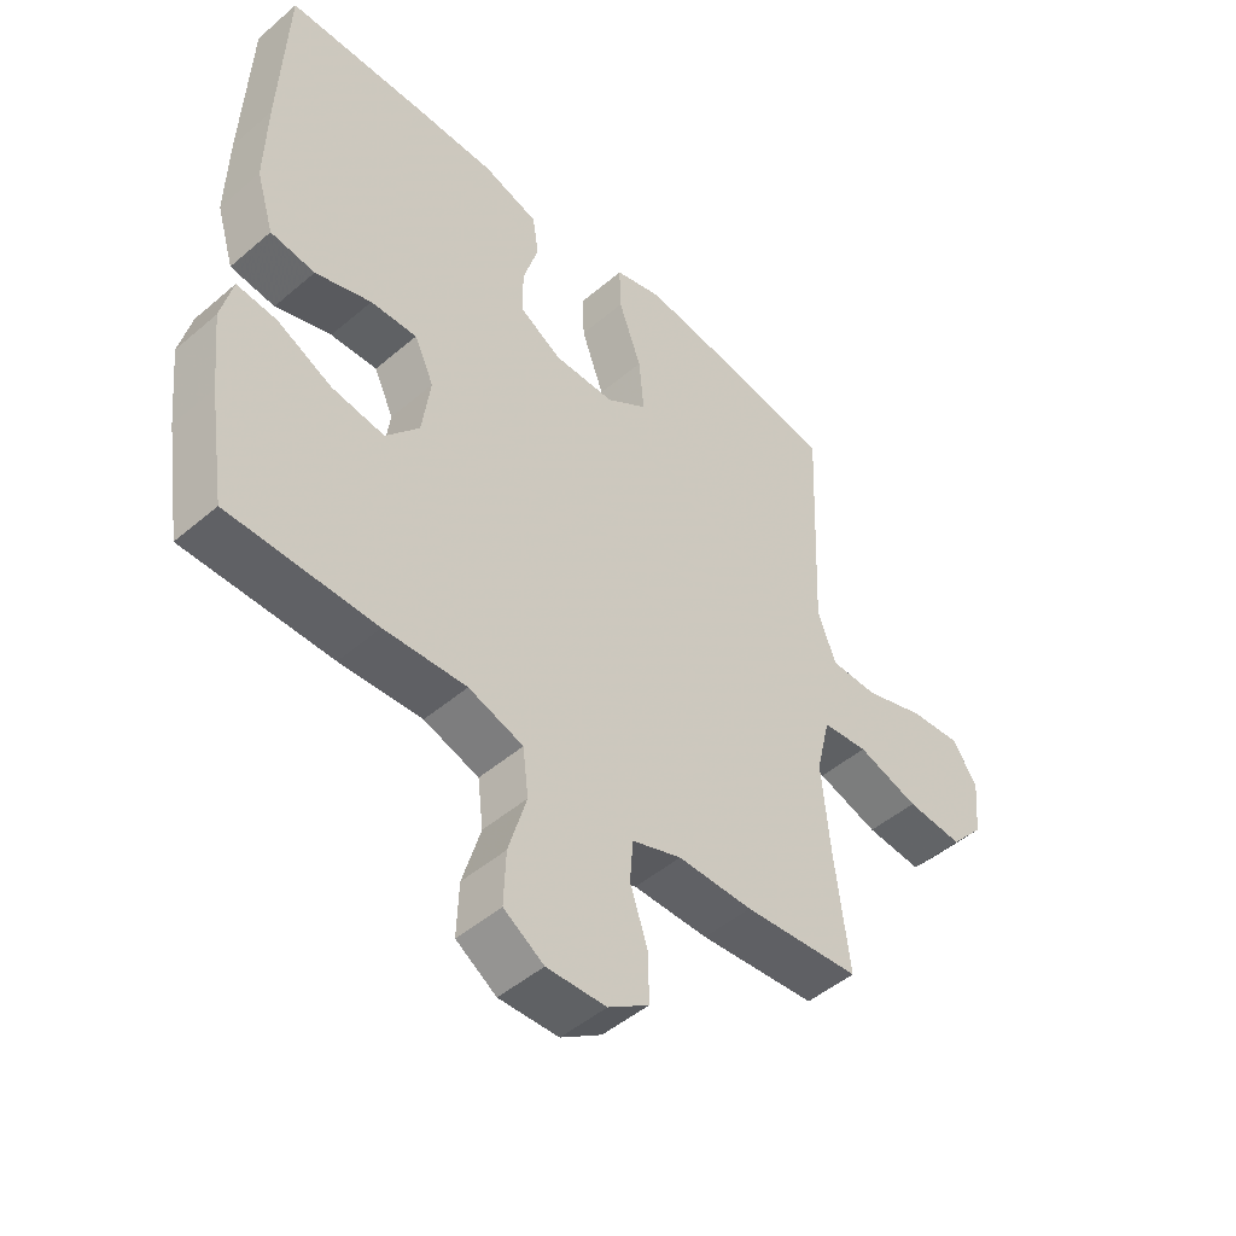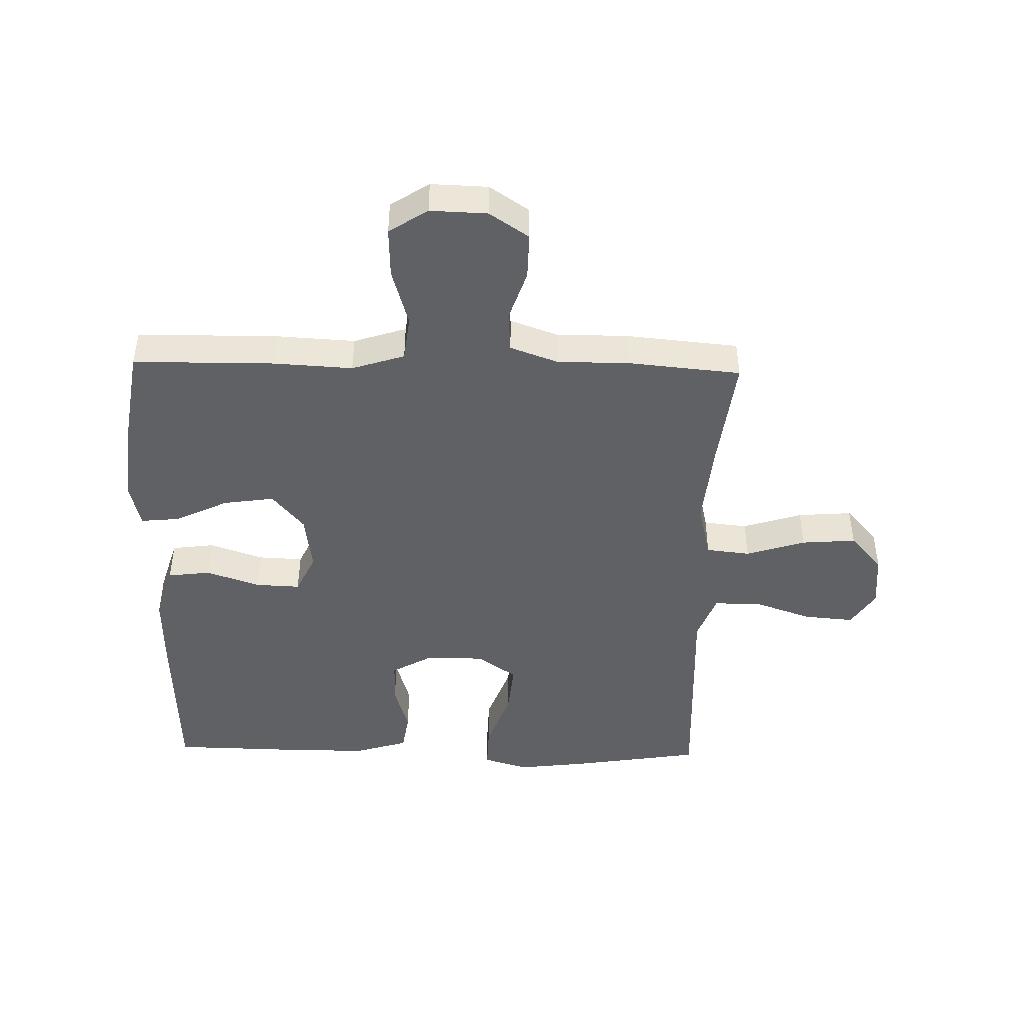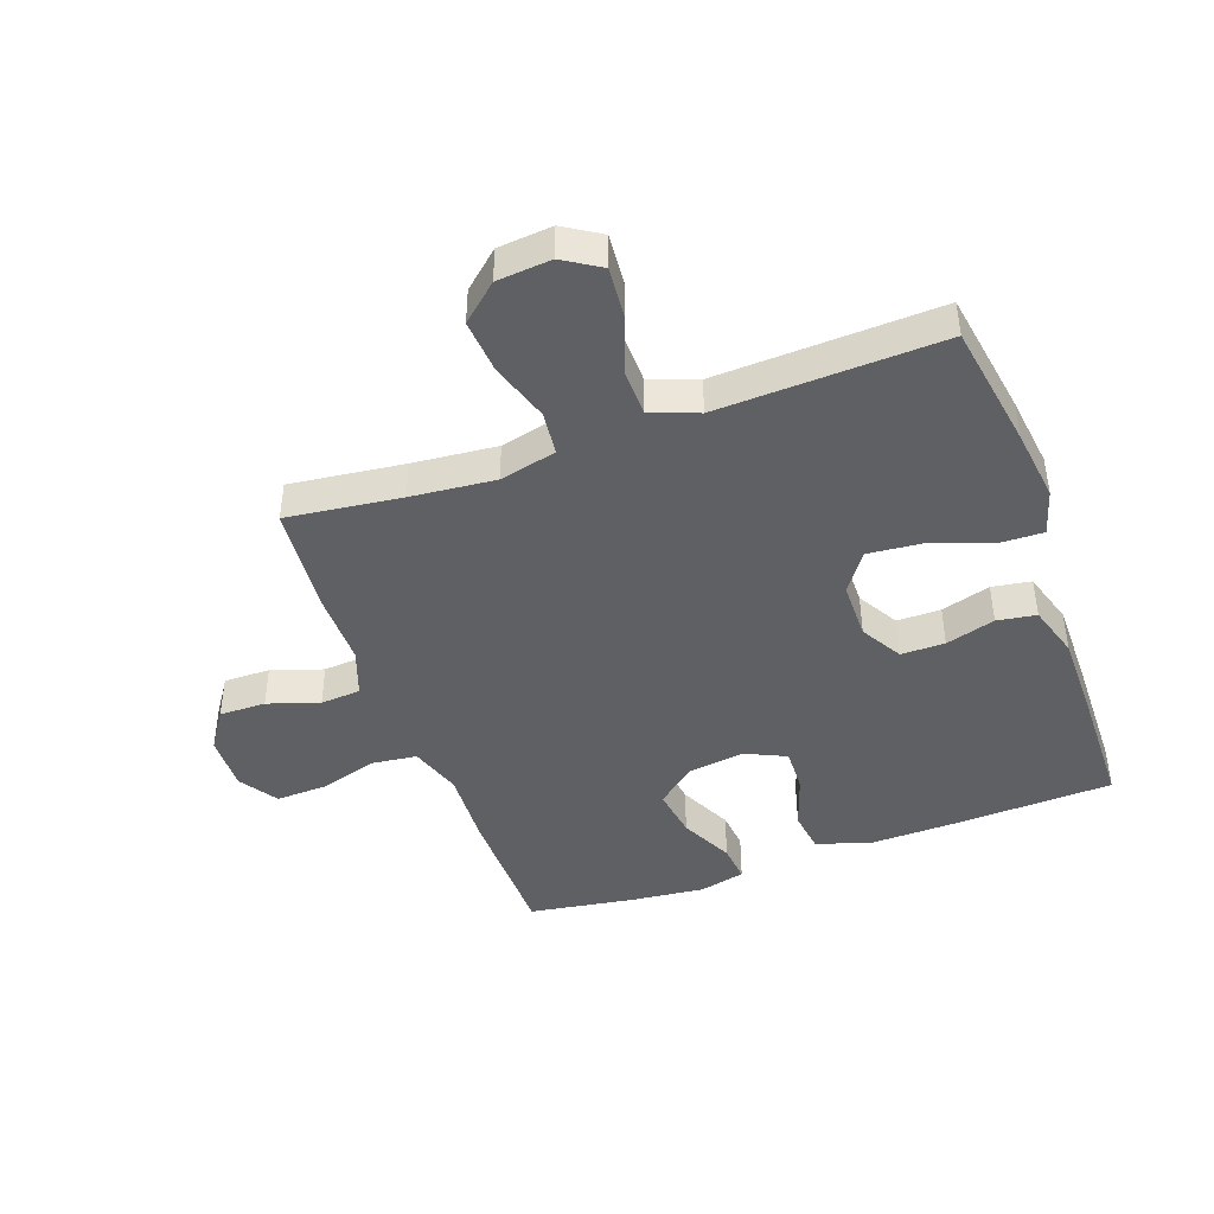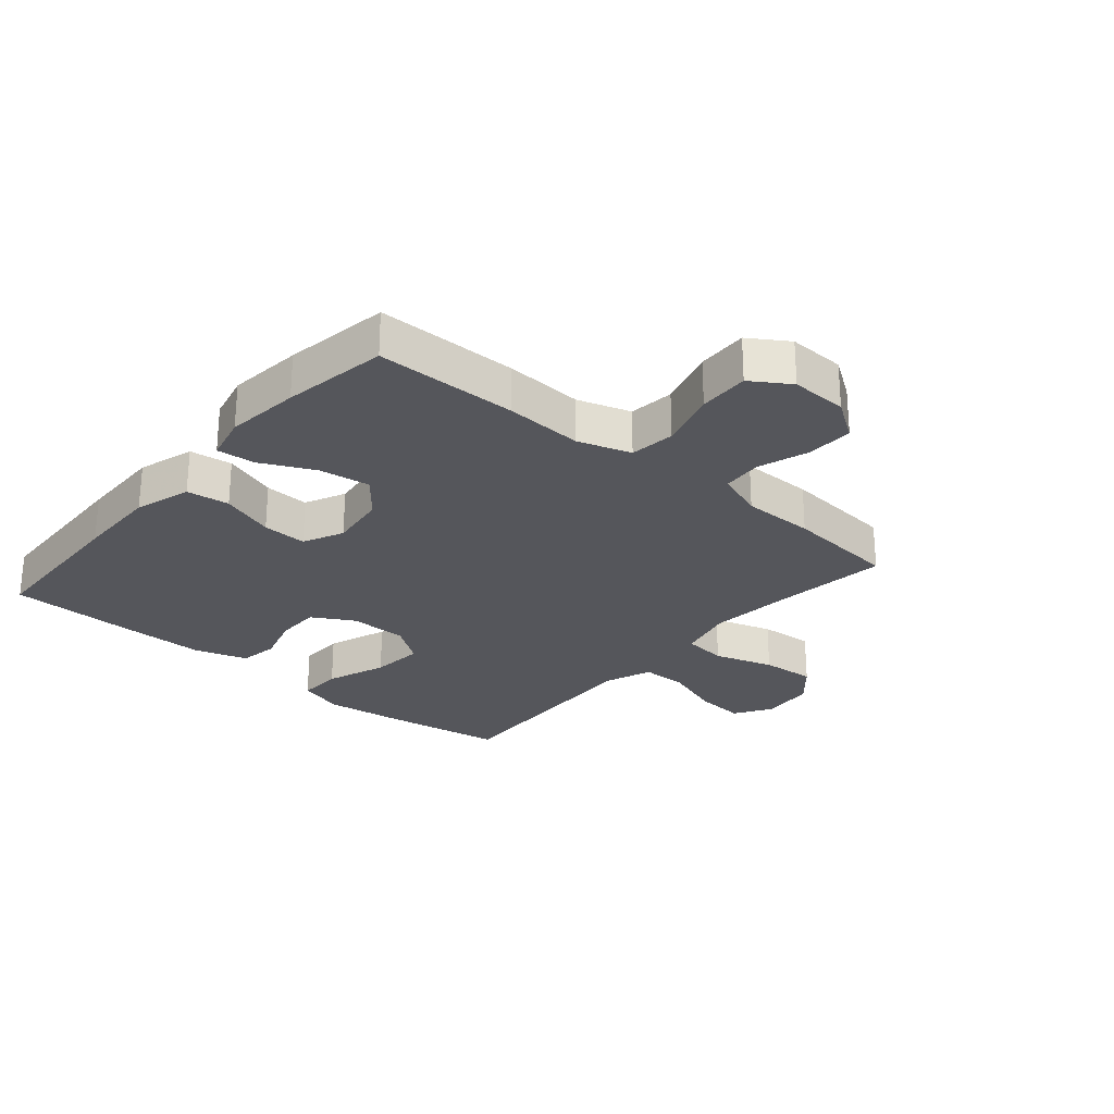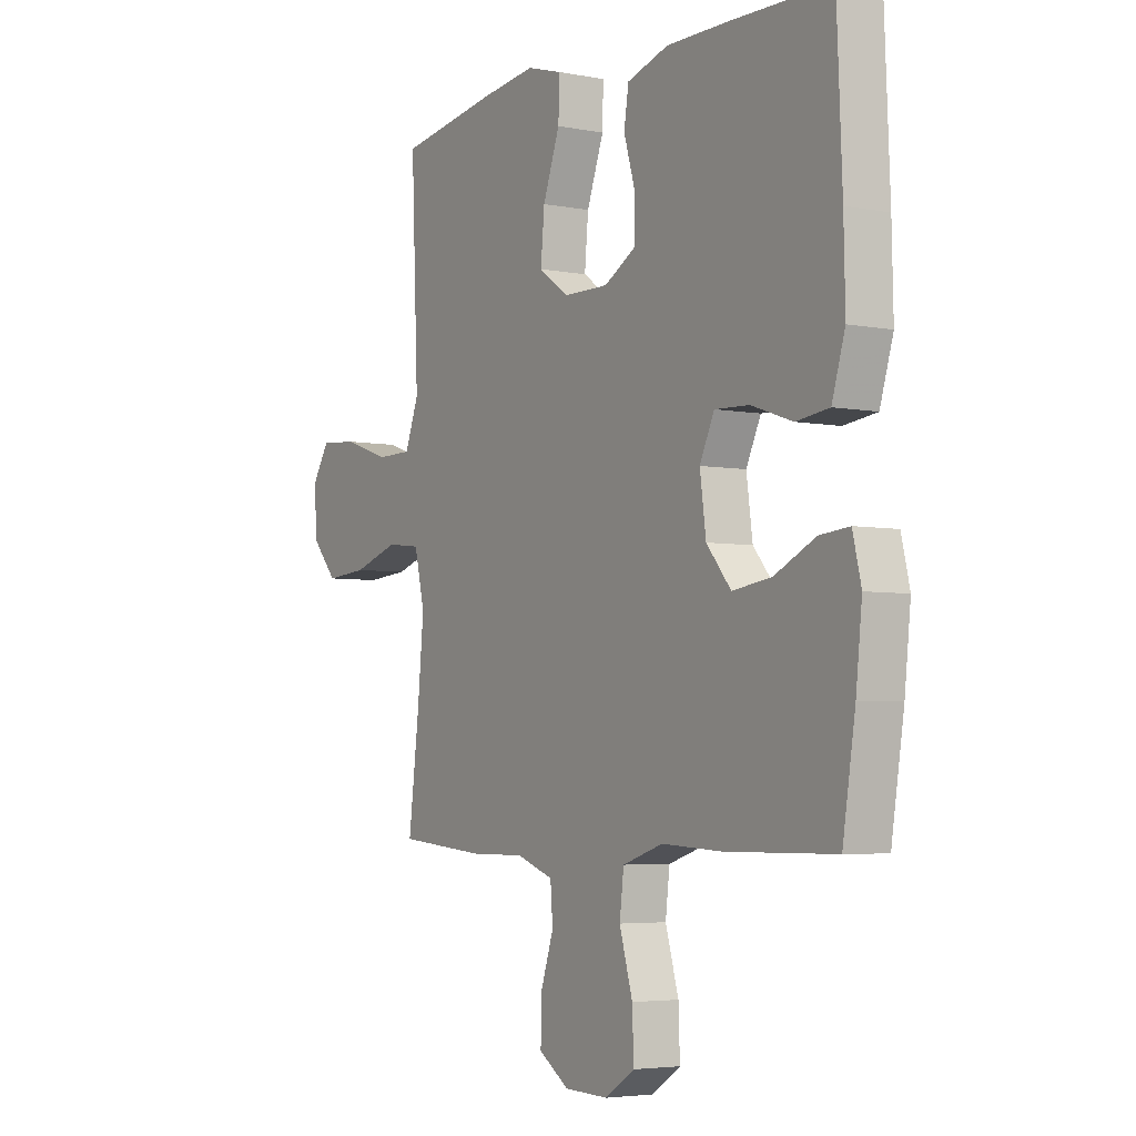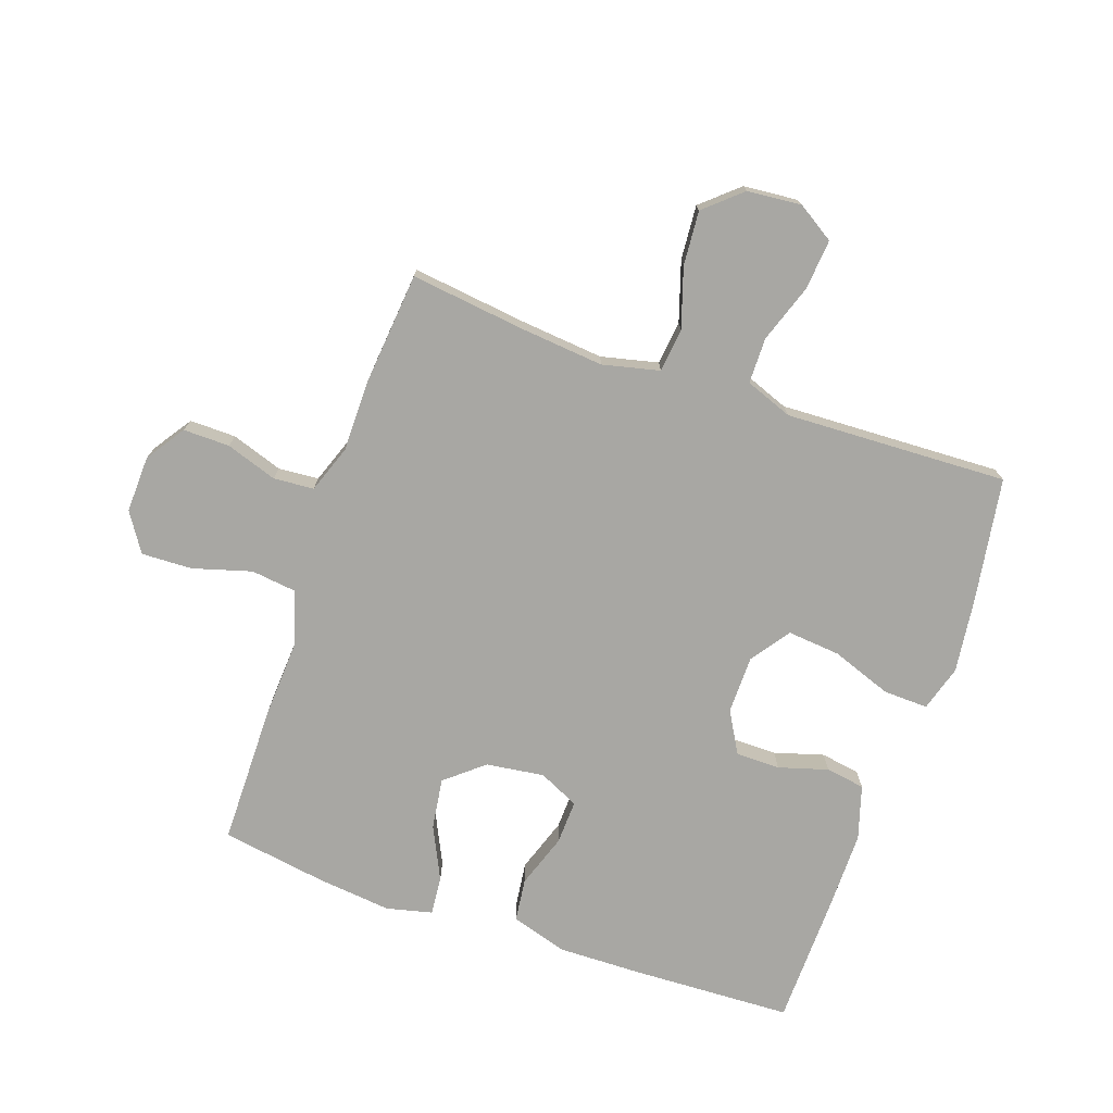
<metadata>
{"format":"obj","ext":"obj","renderer":"f3d","projection":"perspective","resolution":1024,"background":"white","views":[{"elev":-48.2,"azim":133.7,"up":"+Z"},{"elev":-45.5,"azim":178.6,"up":"+Y"},{"elev":-43.5,"azim":-70.1,"up":"+Y"},{"elev":-26.3,"azim":139.4,"up":"+Y"},{"elev":-4.4,"azim":57.7,"up":"+Z"},{"elev":-74.5,"azim":-109.2,"up":"+Y"}]}
</metadata>
<code>
v -0.5 0.07 -0.5
v -0.477 0.07 -0.313
v -0.464 0.07 -0.175
v -0.486 0.07 -0.082
v -0.558 0.07 -0.074
v -0.655 0.07 -0.105
v -0.744 0.07 -0.112
v -0.797 0.07 -0.052
v -0.805 0.07 0.037
v -0.767 0.07 0.097
v -0.685 0.07 0.09
v -0.589 0.07 0.057
v -0.514 0.07 0.058
v -0.485 0.07 0.135
v -0.49 0.07 0.256
v -0.5 0.07 0.5
v -0.293 0.07 0.533
v -0.174 0.07 0.548
v -0.099 0.07 0.526
v -0.101 0.07 0.453
v -0.137 0.07 0.354
v -0.145 0.07 0.267
v -0.081 0.07 0.222
v 0.014 0.07 0.221
v 0.082 0.07 0.26
v 0.082 0.07 0.332
v 0.058 0.07 0.413
v 0.068 0.07 0.477
v 0.156 0.07 0.504
v 0.288 0.07 0.504
v 0.5 0.07 0.5
v 0.511 0.07 0.237
v 0.514 0.07 0.1
v 0.486 0.07 0.008
v 0.416 0.07 -0.001
v 0.328 0.07 0.029
v 0.255 0.07 0.032
v 0.224 0.07 -0.034
v 0.237 0.07 -0.129
v 0.289 0.07 -0.191
v 0.372 0.07 -0.179
v 0.459 0.07 -0.137
v 0.522 0.07 -0.131
v 0.54 0.07 -0.206
v 0.527 0.07 -0.328
v 0.5 0.07 -0.5
v 0.269 0.07 -0.502
v 0.14 0.07 -0.495
v 0.054 0.07 -0.523
v 0.045 0.07 -0.597
v 0.073 0.07 -0.693
v 0.076 0.07 -0.776
v 0.013 0.07 -0.817
v -0.08 0.07 -0.814
v -0.144 0.07 -0.771
v -0.143 0.07 -0.695
v -0.115 0.07 -0.611
v -0.12 0.07 -0.545
v -0.198 0.07 -0.517
v -0.316 0.07 -0.517
v -0.5 0 -0.5
v -0.477 0 -0.313
v -0.464 0 -0.175
v -0.486 0 -0.082
v -0.558 0 -0.074
v -0.655 0 -0.105
v -0.744 0 -0.112
v -0.797 0 -0.052
v -0.805 0 0.037
v -0.767 0 0.097
v -0.685 0 0.09
v -0.589 0 0.057
v -0.514 0 0.058
v -0.485 0 0.135
v -0.49 0 0.256
v -0.5 0 0.5
v -0.293 0 0.533
v -0.174 0 0.548
v -0.099 0 0.526
v -0.101 0 0.453
v -0.137 0 0.354
v -0.145 0 0.267
v -0.081 0 0.222
v 0.014 0 0.221
v 0.082 0 0.26
v 0.082 0 0.332
v 0.058 0 0.413
v 0.068 0 0.477
v 0.156 0 0.504
v 0.288 0 0.504
v 0.5 0 0.5
v 0.511 0 0.237
v 0.514 0 0.1
v 0.486 0 0.008
v 0.416 0 -0.001
v 0.328 0 0.029
v 0.255 0 0.032
v 0.224 0 -0.034
v 0.237 0 -0.129
v 0.289 0 -0.191
v 0.372 0 -0.179
v 0.459 0 -0.137
v 0.522 0 -0.131
v 0.54 0 -0.206
v 0.527 0 -0.328
v 0.5 0 -0.5
v 0.269 0 -0.502
v 0.14 0 -0.495
v 0.054 0 -0.523
v 0.045 0 -0.597
v 0.073 0 -0.693
v 0.076 0 -0.776
v 0.013 0 -0.817
v -0.08 0 -0.814
v -0.144 0 -0.771
v -0.143 0 -0.695
v -0.115 0 -0.611
v -0.12 0 -0.545
v -0.198 0 -0.517
v -0.316 0 -0.517
f 59 60 1 2
f 58 59 2 3
f 55 56 57
f 54 55 57
f 53 54 57
f 52 53 57
f 51 52 57
f 50 51 57
f 49 50 57 58
f 58 3 4
f 49 58 4
f 48 49 4
f 46 47 48
f 45 46 48
f 44 45 48
f 43 44 48
f 42 43 48
f 41 42 48
f 40 41 48
f 39 40 48 4
f 34 35 36
f 33 34 36
f 32 33 36
f 31 32 36
f 30 31 36
f 29 30 36
f 28 29 36
f 27 28 36
f 26 27 36
f 25 26 36 37
f 24 25 37 38
f 19 20 21
f 18 19 21
f 17 18 21
f 16 17 21
f 15 16 21
f 14 15 21
f 13 14 21 22
f 10 11 12
f 9 10 12
f 8 9 12
f 7 8 12
f 6 7 12
f 5 6 12
f 5 12 13
f 4 5 13
f 39 4 13
f 38 39 13
f 24 38 13
f 23 24 13
f 13 22 23
f 62 61 120 119
f 63 62 119 118
f 117 116 115
f 117 115 114
f 117 114 113
f 117 113 112
f 117 112 111
f 117 111 110
f 118 117 110 109
f 64 63 118
f 64 118 109
f 64 109 108
f 108 107 106
f 108 106 105
f 108 105 104
f 108 104 103
f 108 103 102
f 108 102 101
f 108 101 100
f 64 108 100 99
f 96 95 94
f 96 94 93
f 96 93 92
f 96 92 91
f 96 91 90
f 96 90 89
f 96 89 88
f 96 88 87
f 96 87 86
f 97 96 86 85
f 98 97 85 84
f 81 80 79
f 81 79 78
f 81 78 77
f 81 77 76
f 81 76 75
f 81 75 74
f 82 81 74 73
f 72 71 70
f 72 70 69
f 72 69 68
f 72 68 67
f 72 67 66
f 72 66 65
f 73 72 65
f 73 65 64
f 73 64 99
f 73 99 98
f 73 98 84
f 73 84 83
f 83 82 73
f 1 61 62 2
f 2 62 63 3
f 3 63 64 4
f 4 64 65 5
f 5 65 66 6
f 6 66 67 7
f 7 67 68 8
f 8 68 69 9
f 9 69 70 10
f 10 70 71 11
f 11 71 72 12
f 12 72 73 13
f 13 73 74 14
f 14 74 75 15
f 15 75 76 16
f 16 76 77 17
f 17 77 78 18
f 18 78 79 19
f 19 79 80 20
f 20 80 81 21
f 21 81 82 22
f 22 82 83 23
f 23 83 84 24
f 24 84 85 25
f 25 85 86 26
f 26 86 87 27
f 27 87 88 28
f 28 88 89 29
f 29 89 90 30
f 30 90 91 31
f 31 91 92 32
f 32 92 93 33
f 33 93 94 34
f 34 94 95 35
f 35 95 96 36
f 36 96 97 37
f 37 97 98 38
f 38 98 99 39
f 39 99 100 40
f 40 100 101 41
f 41 101 102 42
f 42 102 103 43
f 43 103 104 44
f 44 104 105 45
f 45 105 106 46
f 46 106 107 47
f 47 107 108 48
f 48 108 109 49
f 49 109 110 50
f 50 110 111 51
f 51 111 112 52
f 52 112 113 53
f 53 113 114 54
f 54 114 115 55
f 55 115 116 56
f 56 116 117 57
f 57 117 118 58
f 58 118 119 59
f 59 119 120 60
f 60 120 61 1

</code>
